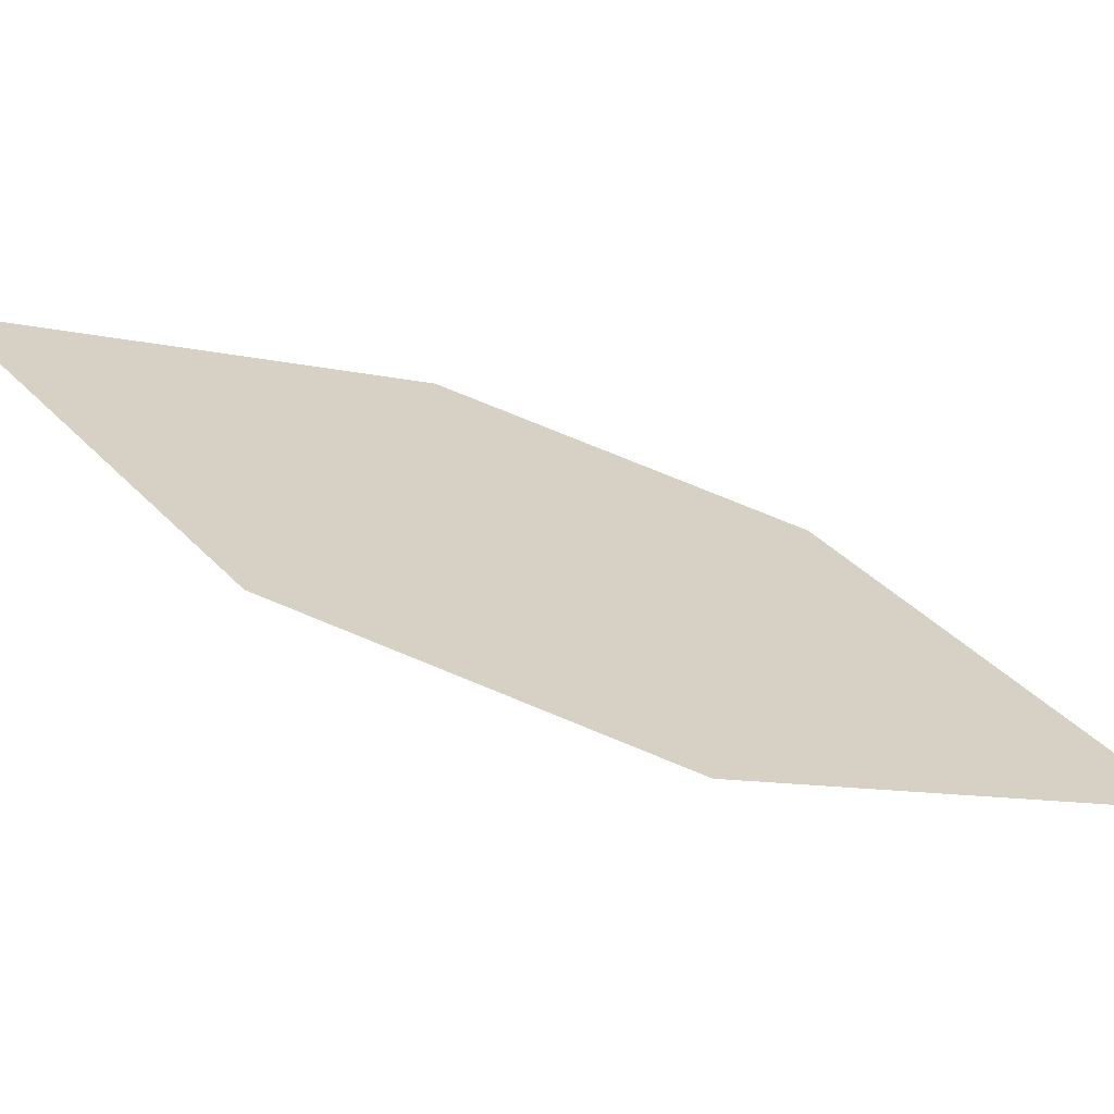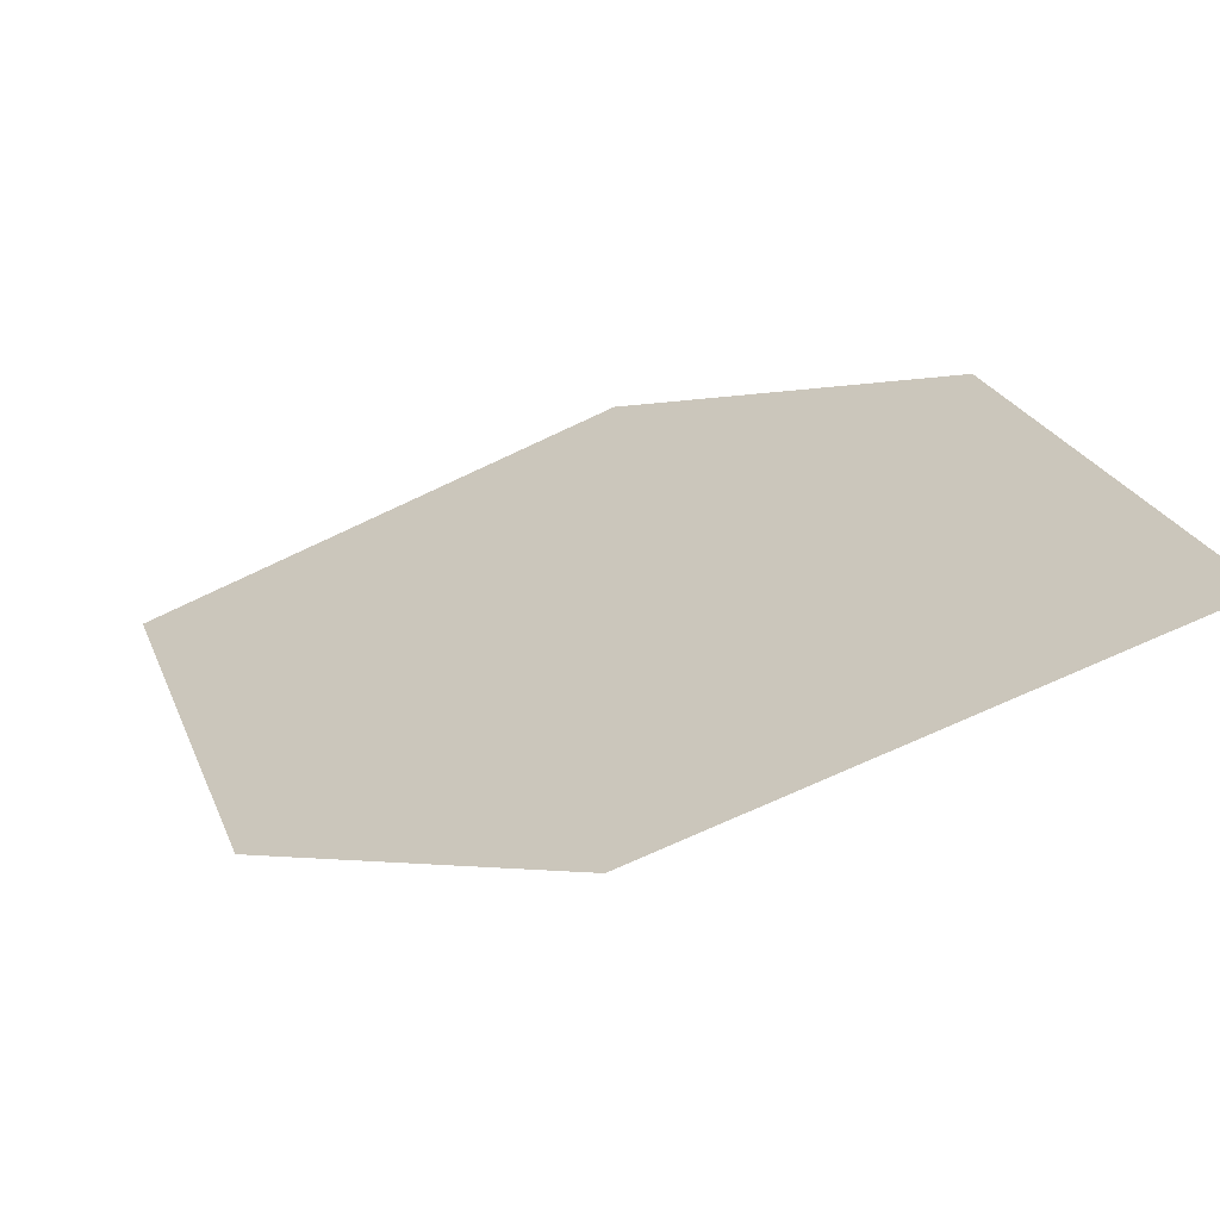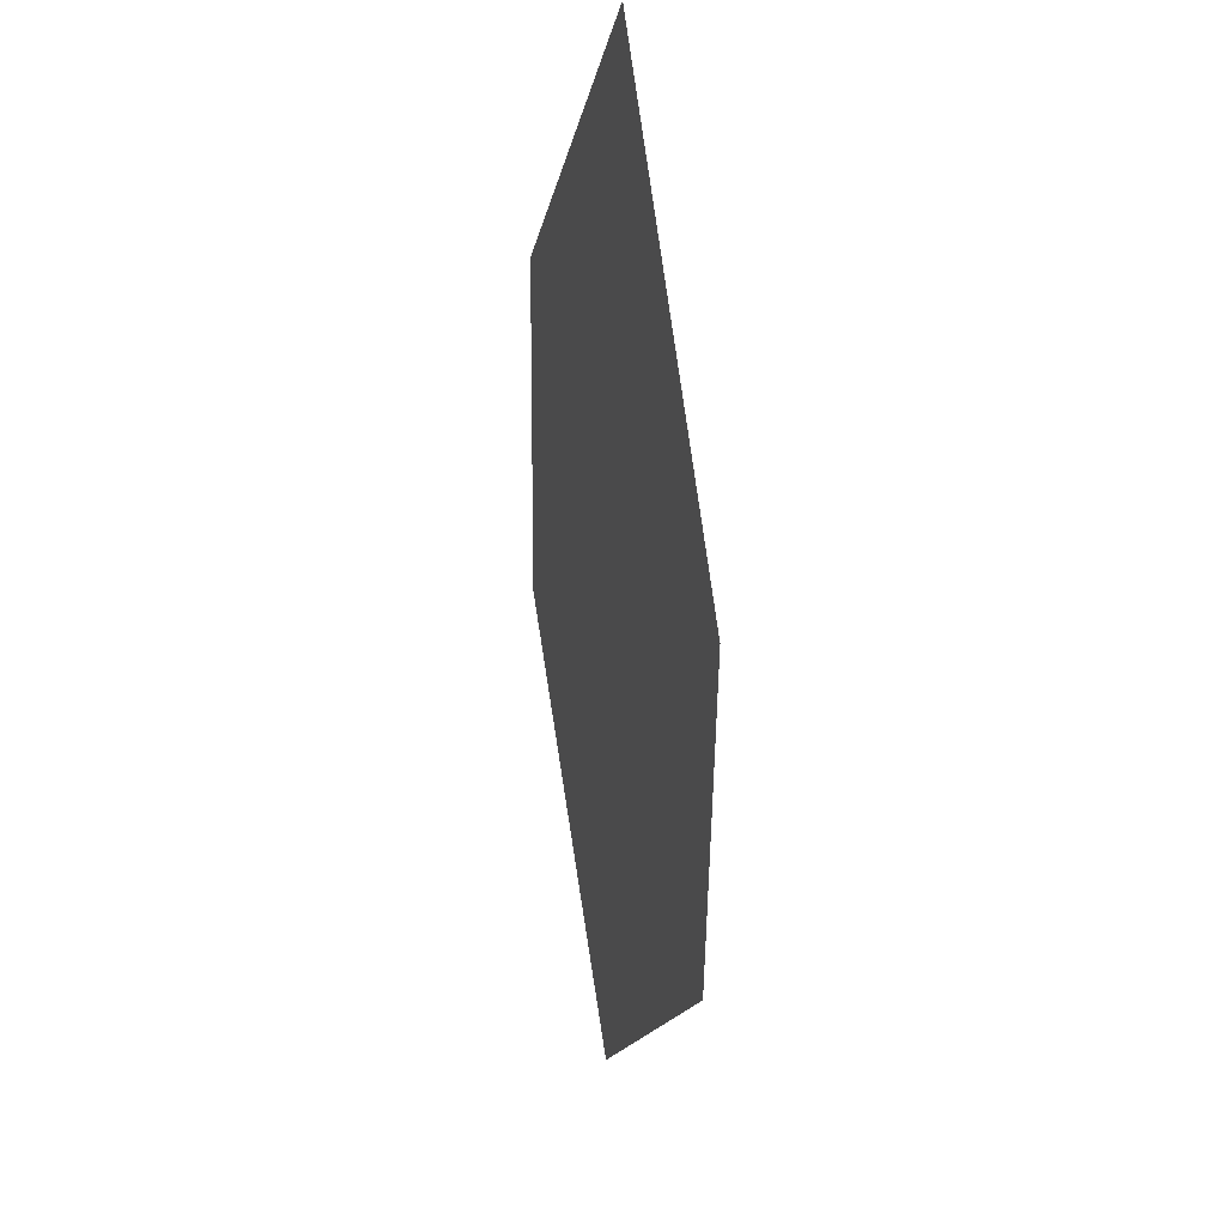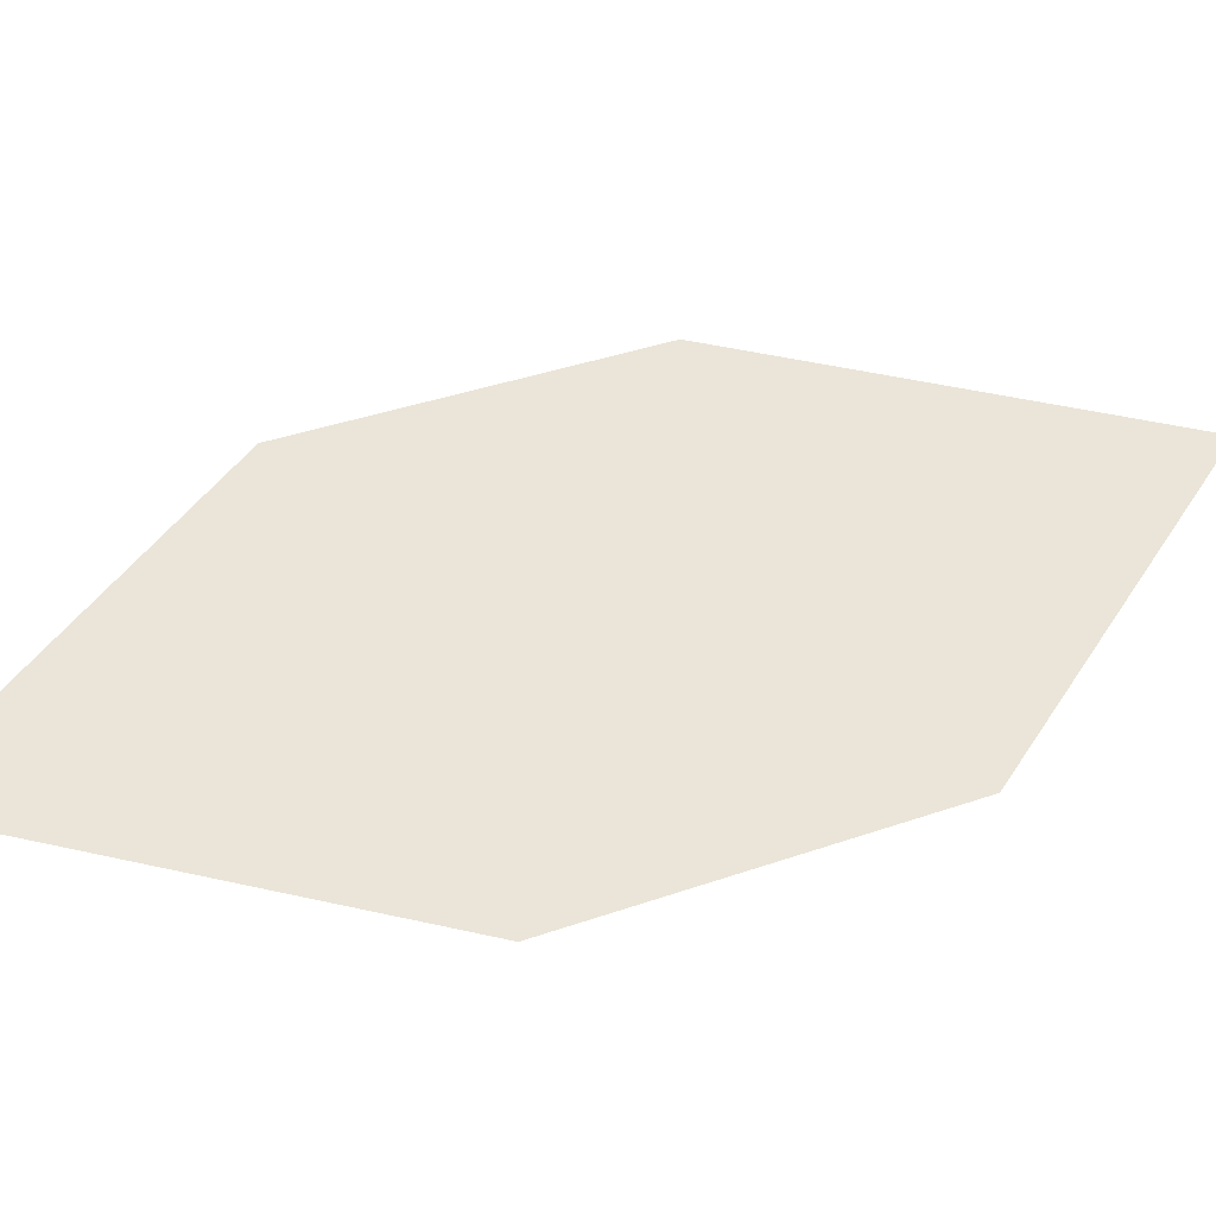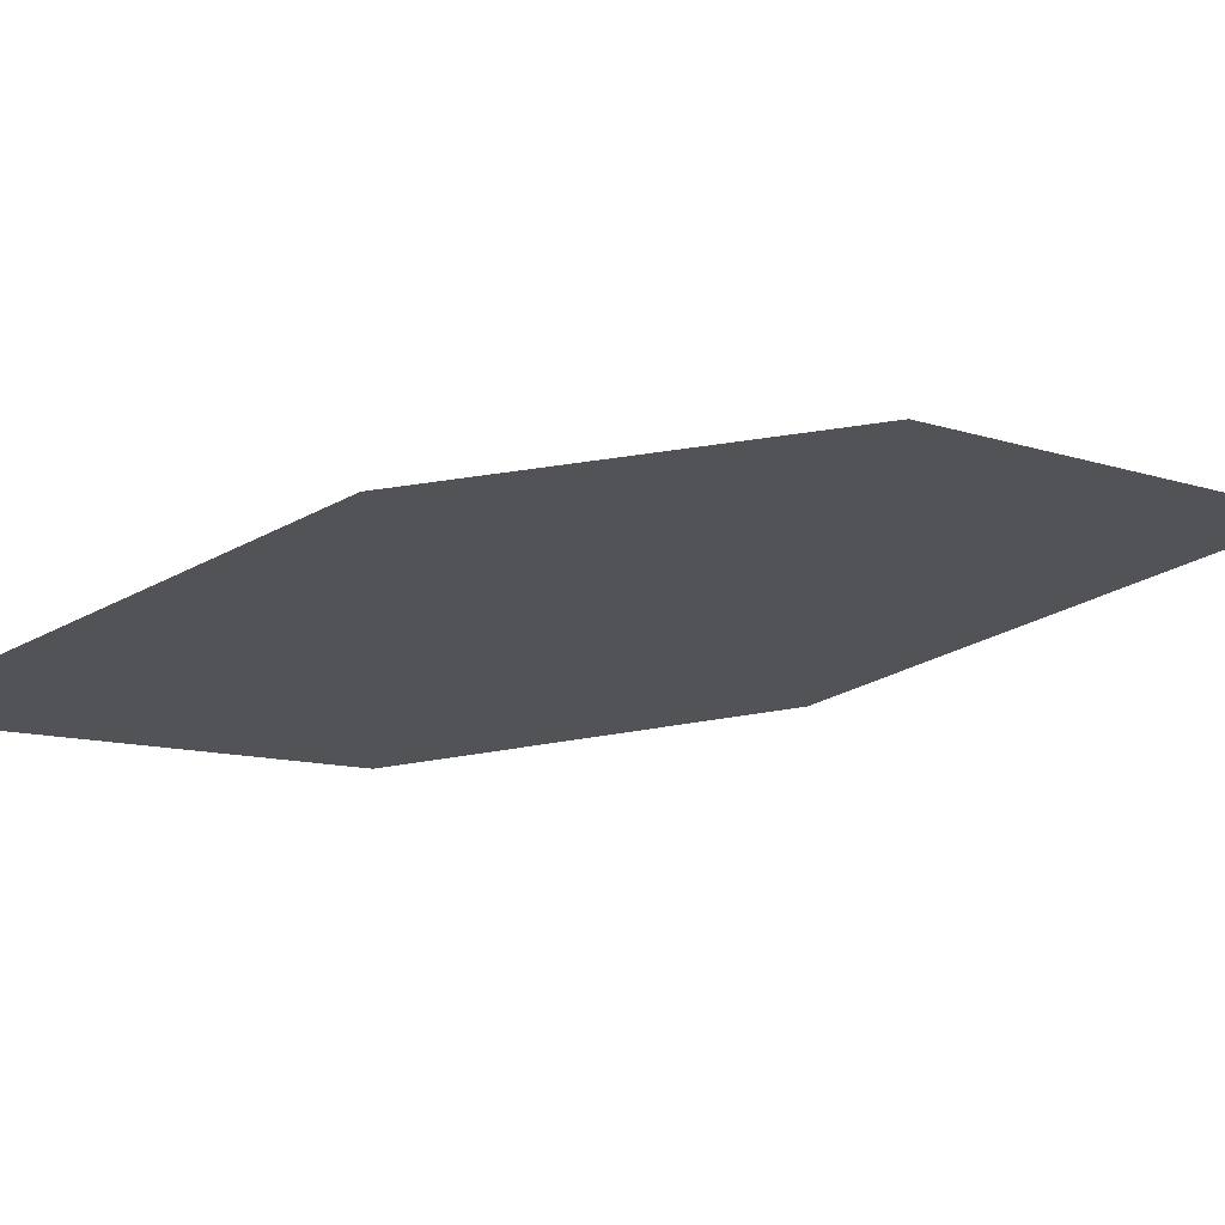
<metadata>
{"format":"obj","ext":"obj","renderer":"f3d","projection":"perspective","resolution":1024,"background":"white","views":[{"elev":49.5,"azim":-32.3,"up":"+Z"},{"elev":13.6,"azim":169.1,"up":"+Z"},{"elev":77.6,"azim":107.6,"up":"+Y"},{"elev":12.7,"azim":107.0,"up":"+Z"},{"elev":-51.1,"azim":129.8,"up":"+Z"}]}
</metadata>
<code>
o leaves.051
v -0.1152 0.01172 0.766
v -0.1211 0.06743 0.7577
v -0.1641 0.02626 0.7905
v -0.1975 0.1171 0.7903
v -0.1915 0.06138 0.7986
v -0.1486 0.1025 0.7658
f 1 2 6 4
f 1 4 5 3

</code>
